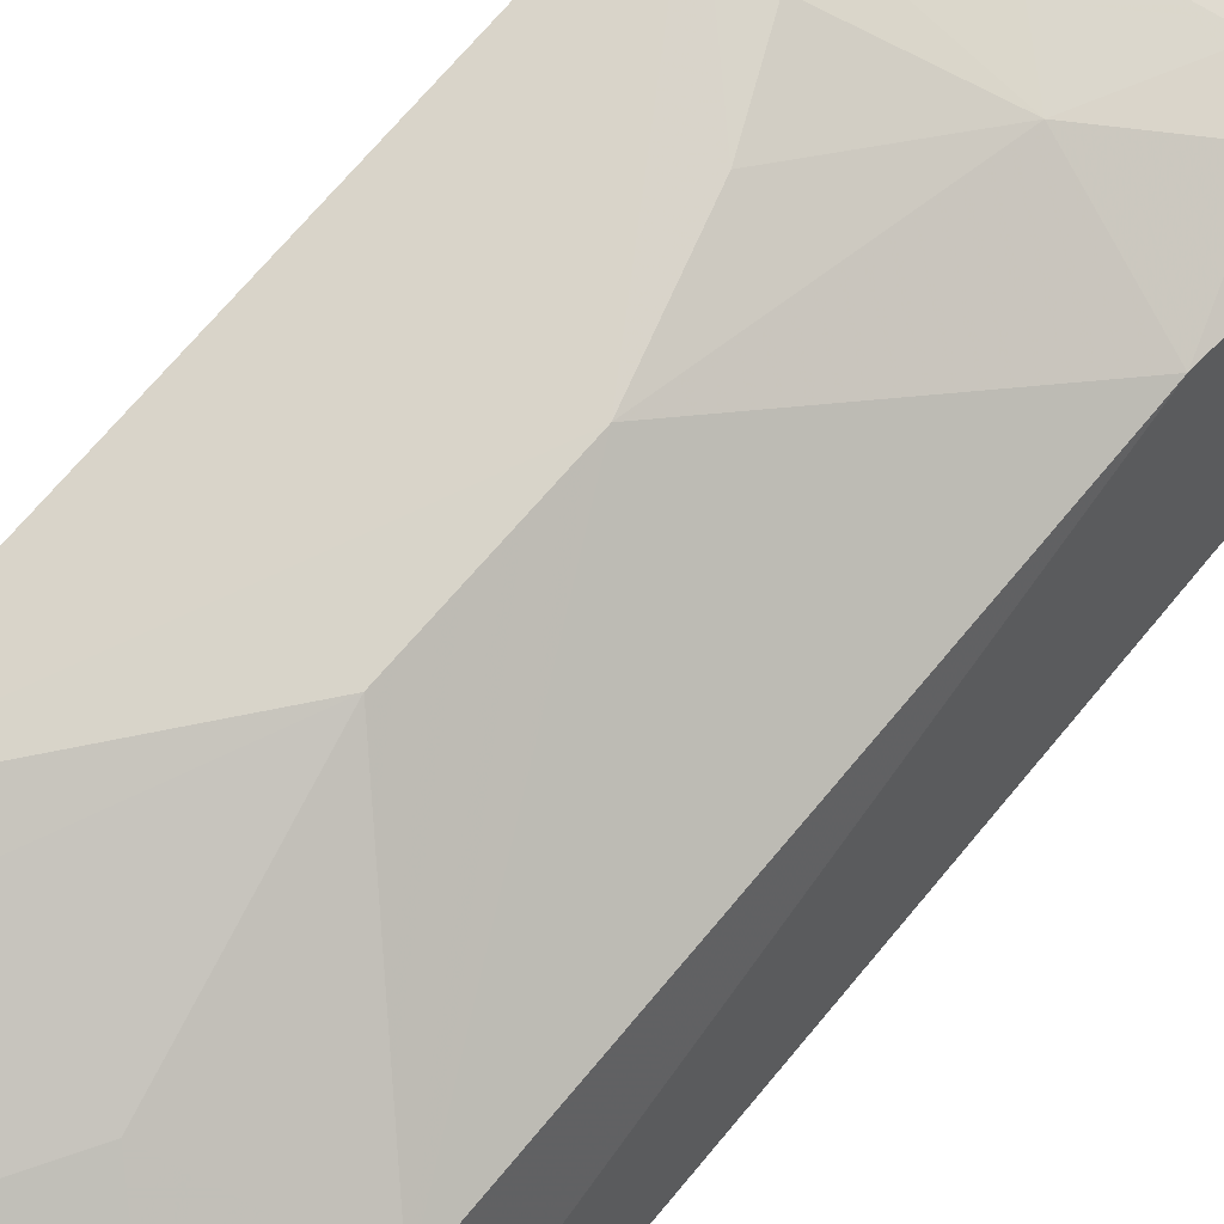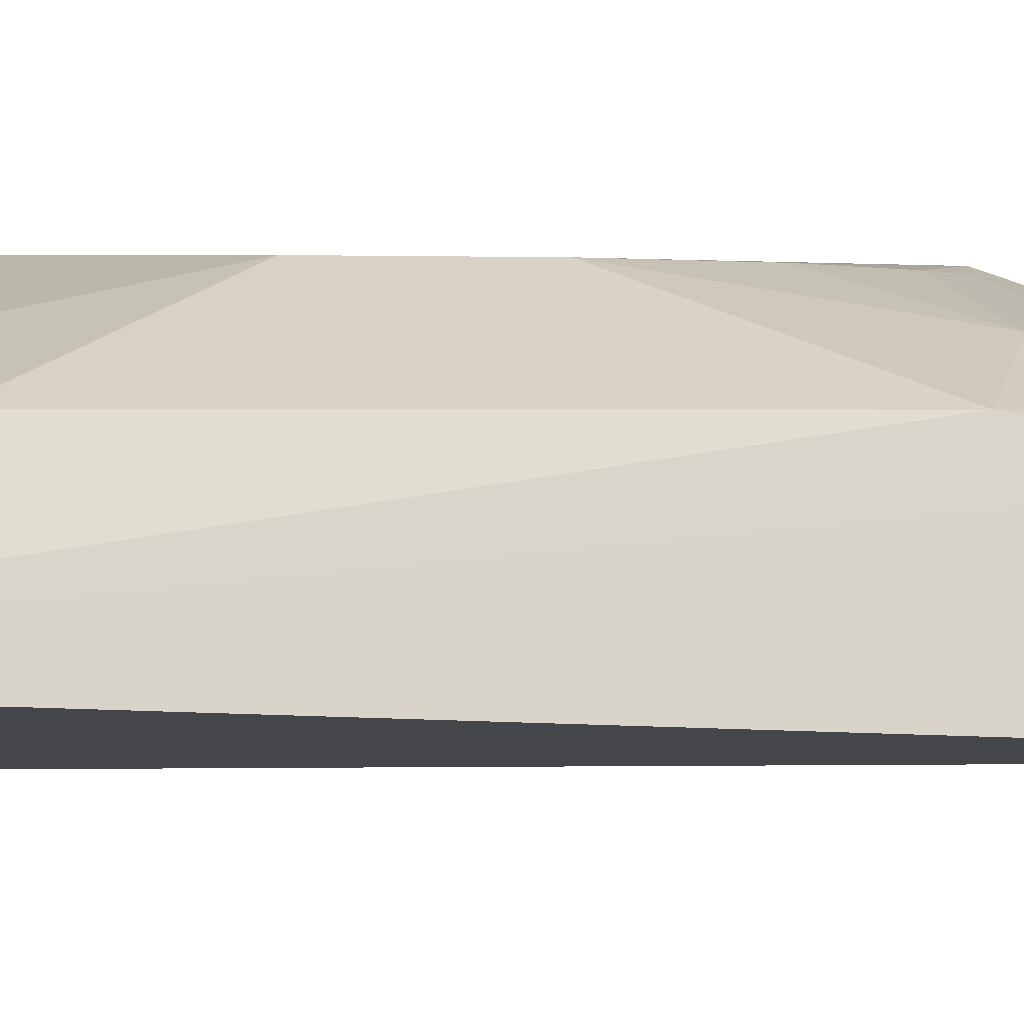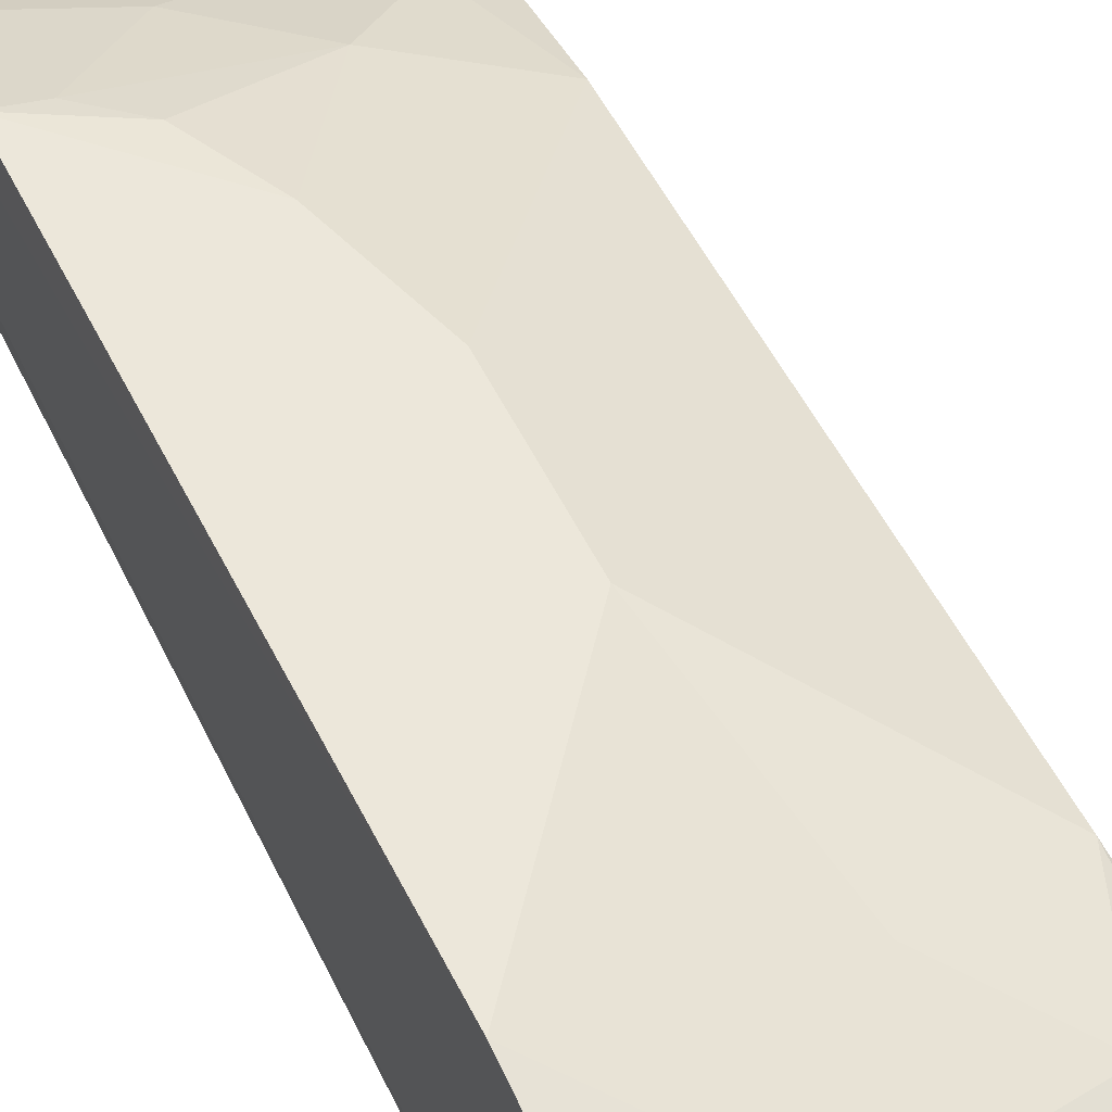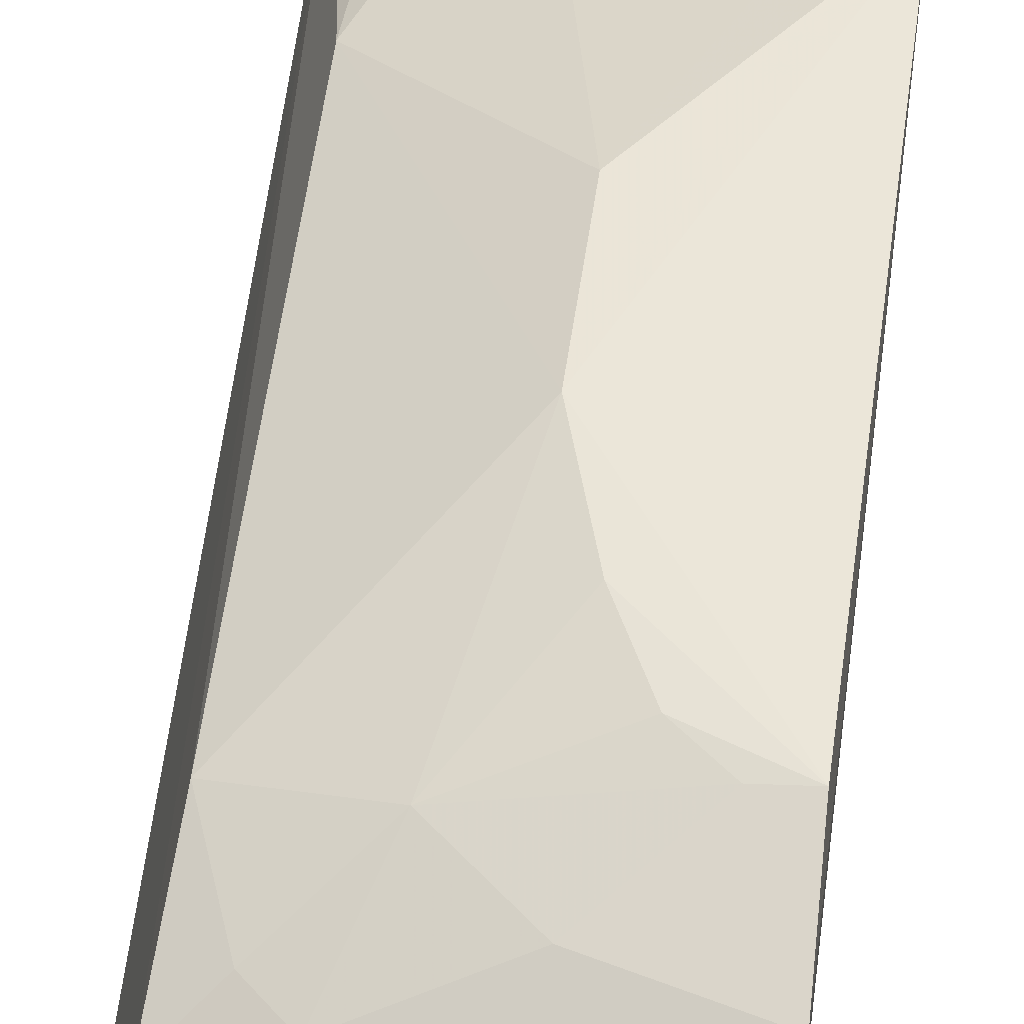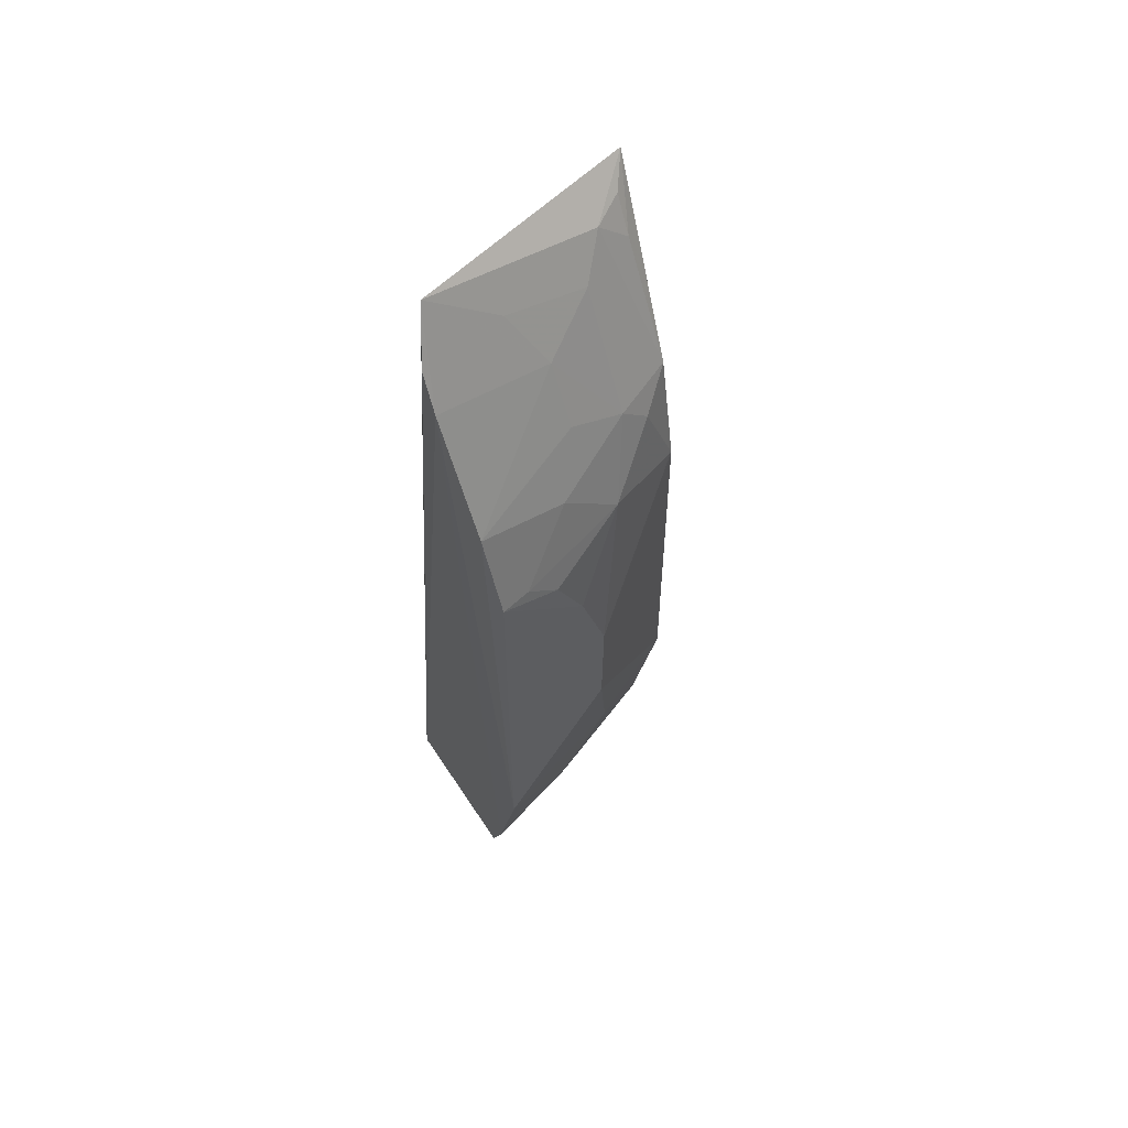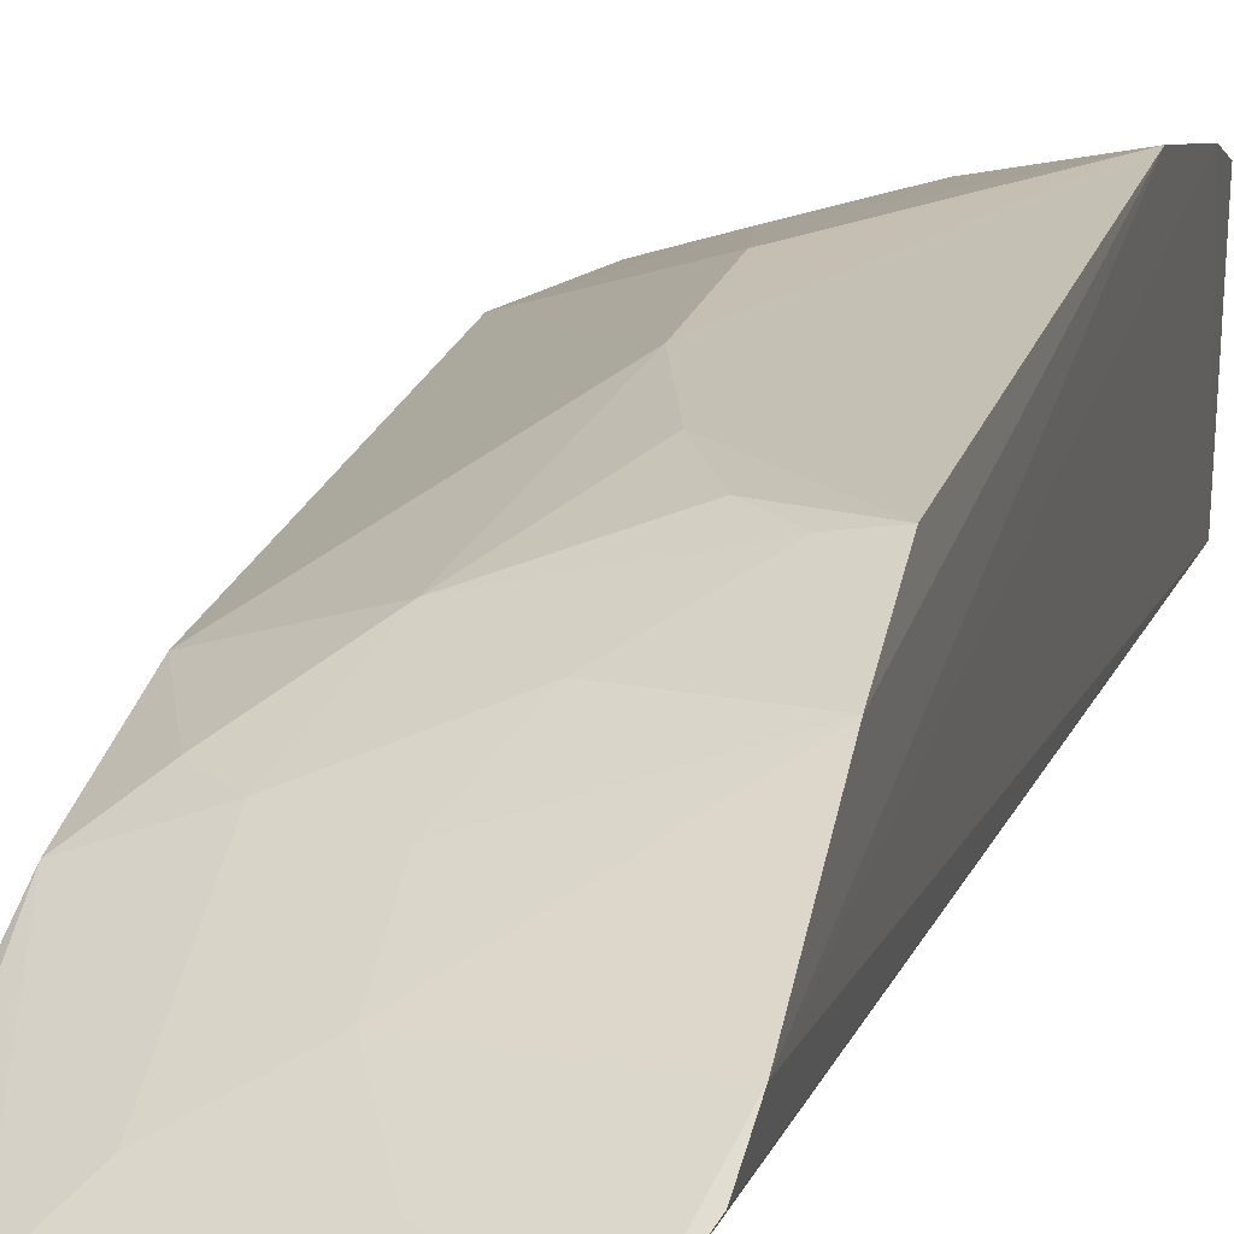
<metadata>
{"format":"obj","ext":"obj","renderer":"f3d","projection":"perspective","resolution":1024,"background":"white","views":[{"elev":74.3,"azim":-139.4,"up":"+Y"},{"elev":-0.0,"azim":-93.5,"up":"+Y"},{"elev":51.6,"azim":154.5,"up":"+Y"},{"elev":49.2,"azim":7.1,"up":"+Y"},{"elev":60.5,"azim":145.4,"up":"+Z"},{"elev":18.4,"azim":13.5,"up":"+Y"}]}
</metadata>
<code>
v -0.2085 0.3604 0.2395
v -0.08299 0.3533 -0.2197
v -0.09101 0.389 0.2523
v -0.1103 0.4558 0.09527
v -0.2171 0.3764 -0.2324
v -0.07808 0.46 -0.1105
v -0.1675 0.4237 0.1502
v -0.07923 0.414 0.2112
v -0.1975 0.4256 -0.09711
v -0.08007 0.4315 -0.2146
v -0.1824 0.3814 0.2258
v -0.08068 0.4035 0.229
v -0.07891 0.4424 -0.1844
v -0.07968 0.4582 0.1098
v -0.1361 0.4572 -0.03542
v -0.1956 0.4258 0.09699
v -0.1977 0.4125 0.1522
v -0.1391 0.4094 0.1947
v -0.1242 0.4403 -0.1556
v -0.07892 0.4441 0.1525
v -0.1367 0.4569 0.02246
v -0.1532 0.4417 0.1103
v -0.1975 0.3831 0.2109
v -0.1682 0.3944 0.2092
v -0.1512 0.441 -0.1102
v -0.1823 0.4252 -0.1394
v -0.1086 0.4256 -0.2125
v -0.1393 0.4244 0.1643
v -0.1237 0.4566 0.06664
v -0.1246 0.4403 0.1362
v -0.1812 0.4243 0.137
v -0.1985 0.3727 0.2288
v -0.1247 0.3965 0.2245
v -0.1088 0.4547 -0.09463
v -0.1964 0.4104 -0.1673
v -0.09381 0.4394 -0.1834
v -0.09481 0.4555 0.1089
v -0.1961 0.3953 -0.2125
f 1 2 3
f 5 2 1
f 10 2 5
f 11 1 3
f 12 8 3
f 12 3 2
f 12 2 8
f 13 8 2
f 13 6 8
f 13 2 10
f 16 9 5
f 17 11 7
f 17 16 5
f 17 5 1
f 18 3 8
f 19 6 13
f 20 8 6
f 20 6 14
f 20 18 8
f 21 14 6
f 21 6 15
f 21 15 9
f 21 9 16
f 22 21 16
f 23 17 1
f 23 11 17
f 24 18 7
f 24 7 11
f 25 6 19
f 25 9 15
f 26 25 19
f 26 9 25
f 27 10 5
f 28 7 18
f 28 18 20
f 29 4 14
f 29 14 21
f 29 22 4
f 29 21 22
f 30 22 7
f 30 28 20
f 30 7 28
f 31 17 7
f 31 7 22
f 31 22 16
f 31 16 17
f 32 23 1
f 32 1 11
f 32 11 23
f 33 3 18
f 33 18 24
f 33 24 11
f 33 11 3
f 34 25 15
f 34 15 6
f 34 6 25
f 35 5 9
f 35 9 26
f 36 27 19
f 36 19 13
f 36 13 10
f 36 10 27
f 37 14 4
f 37 4 22
f 37 22 30
f 37 30 20
f 37 20 14
f 38 27 5
f 38 5 35
f 38 19 27
f 38 35 26
f 38 26 19

</code>
